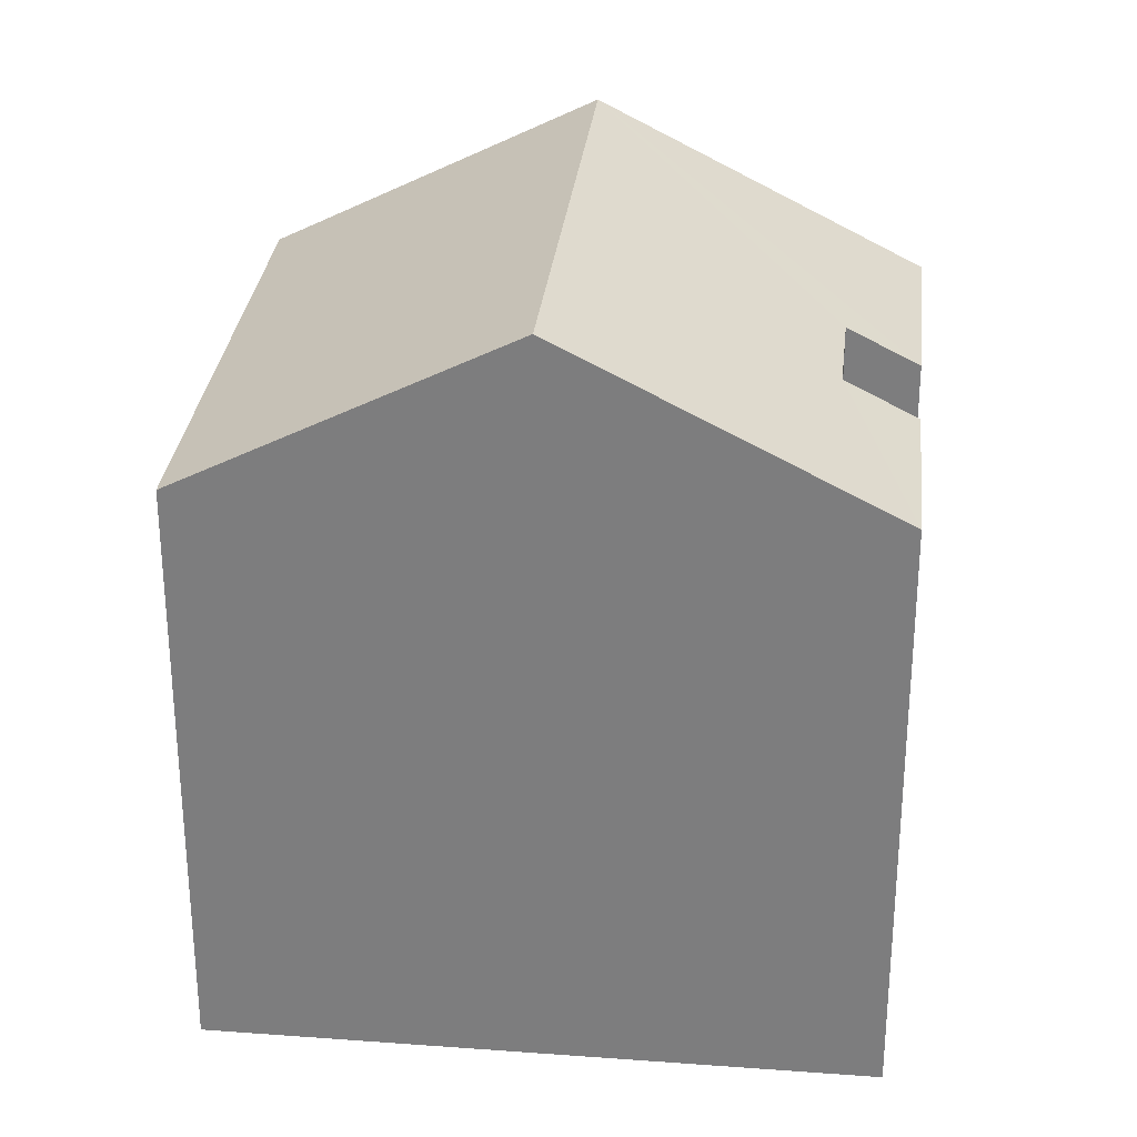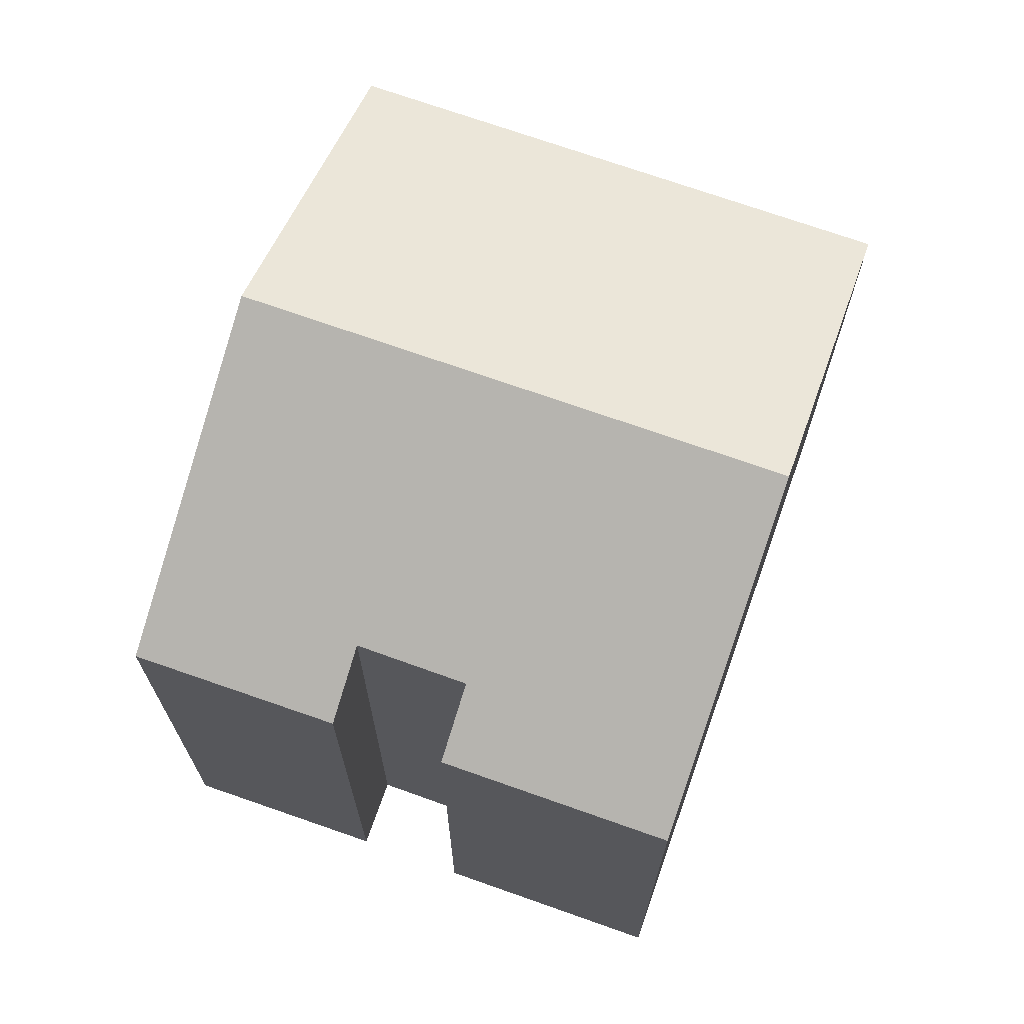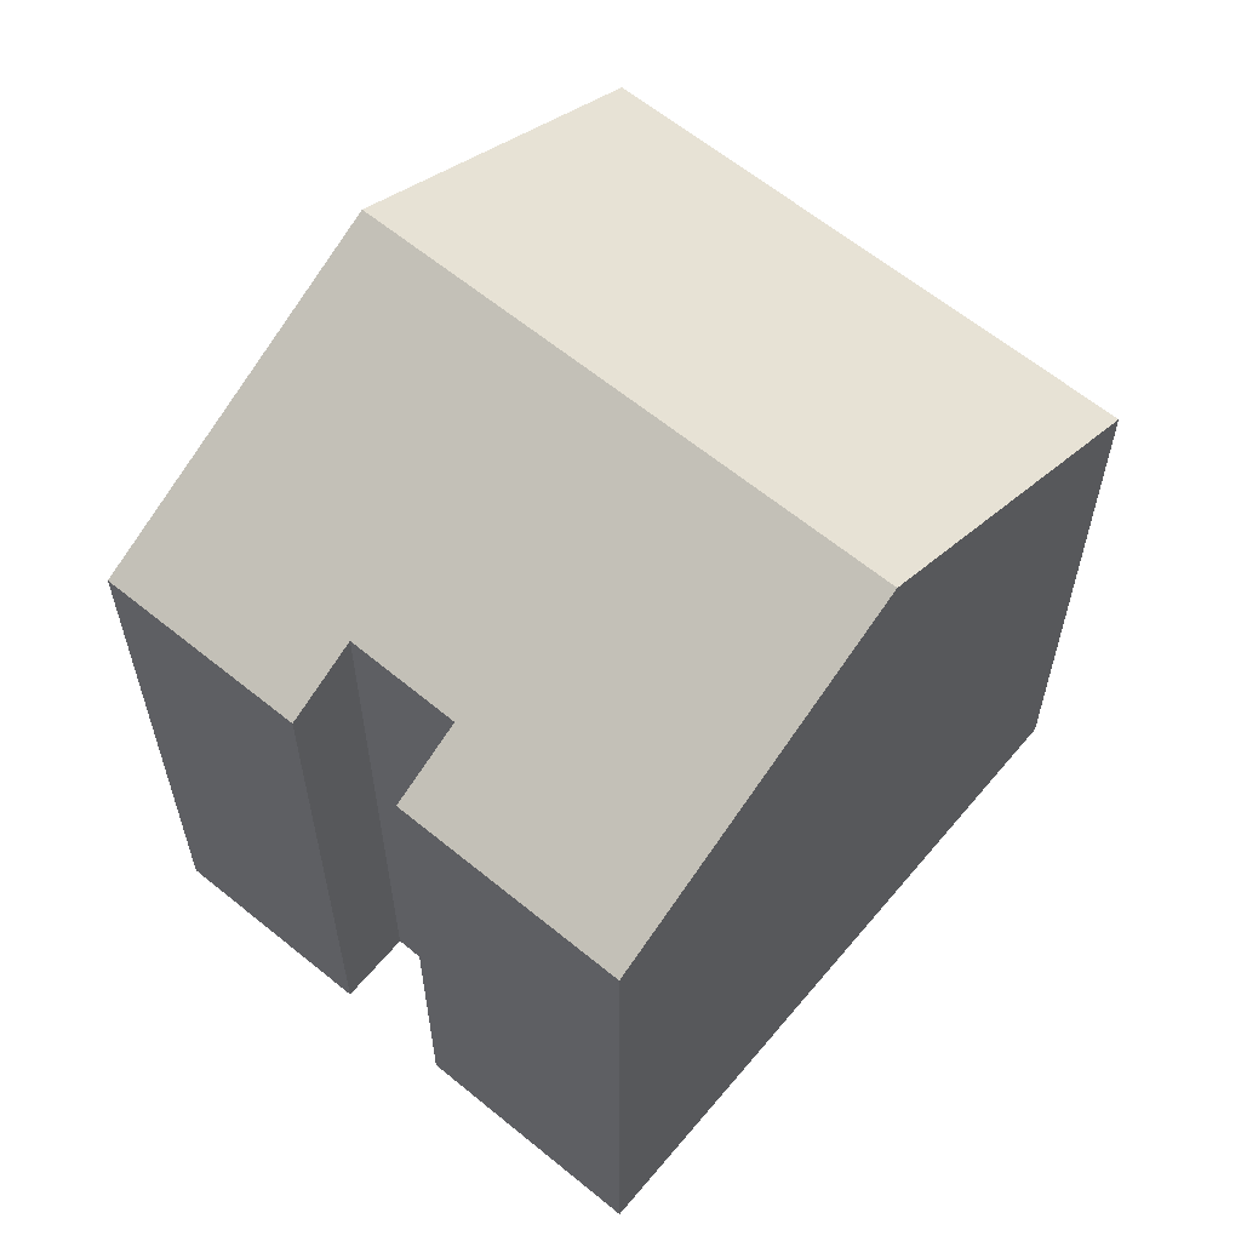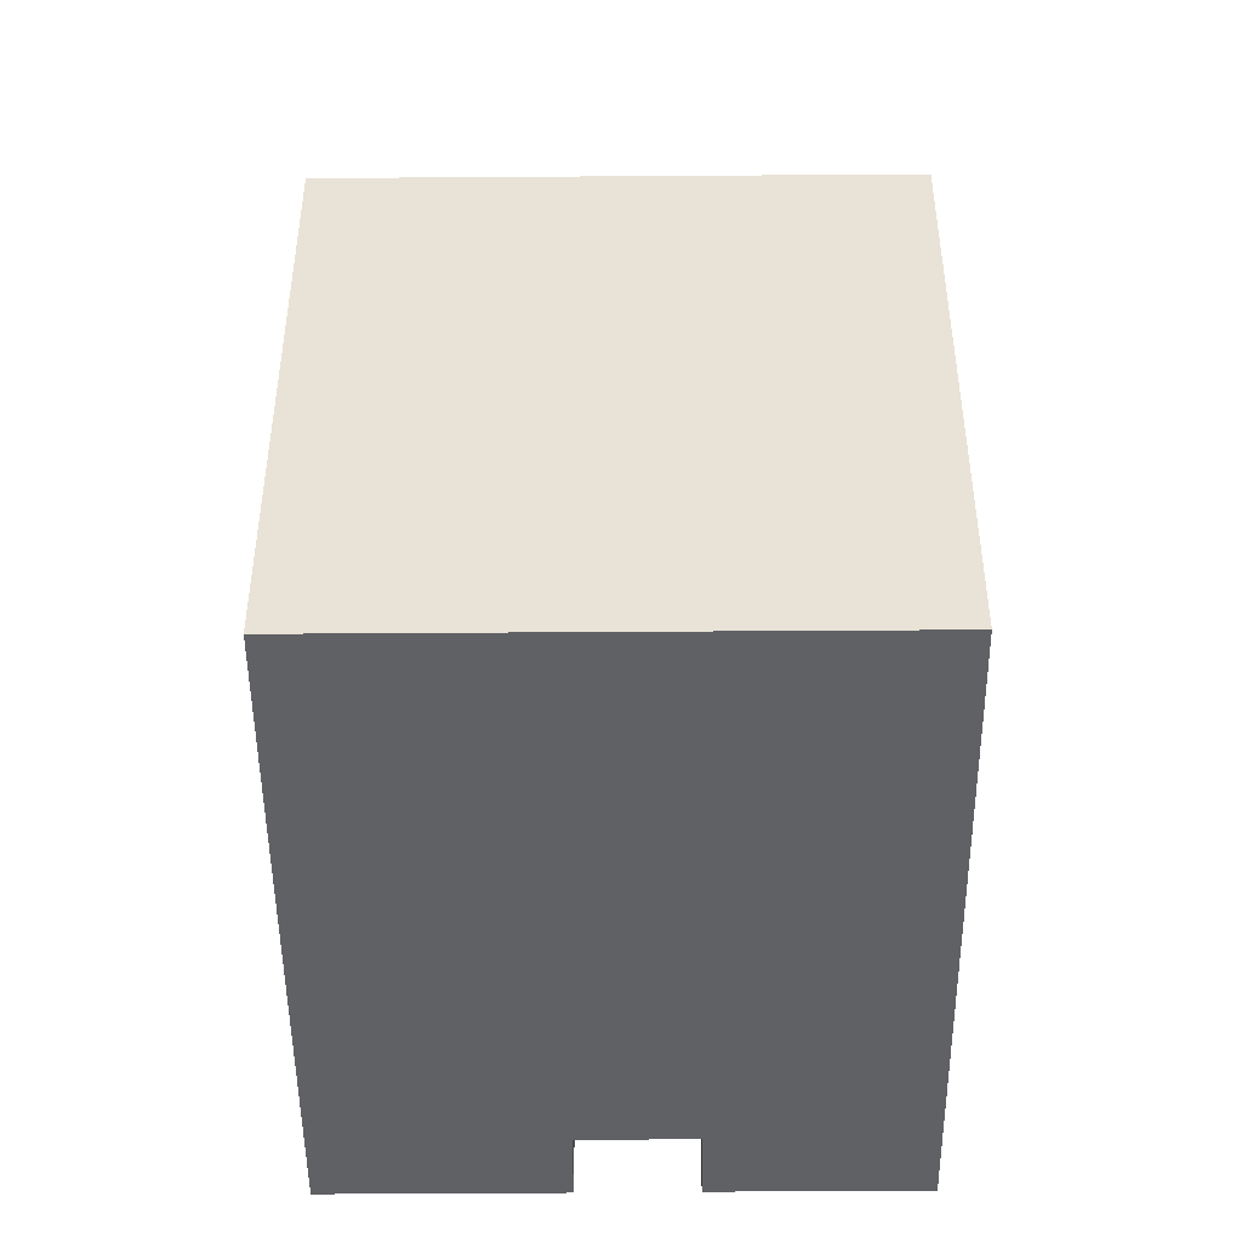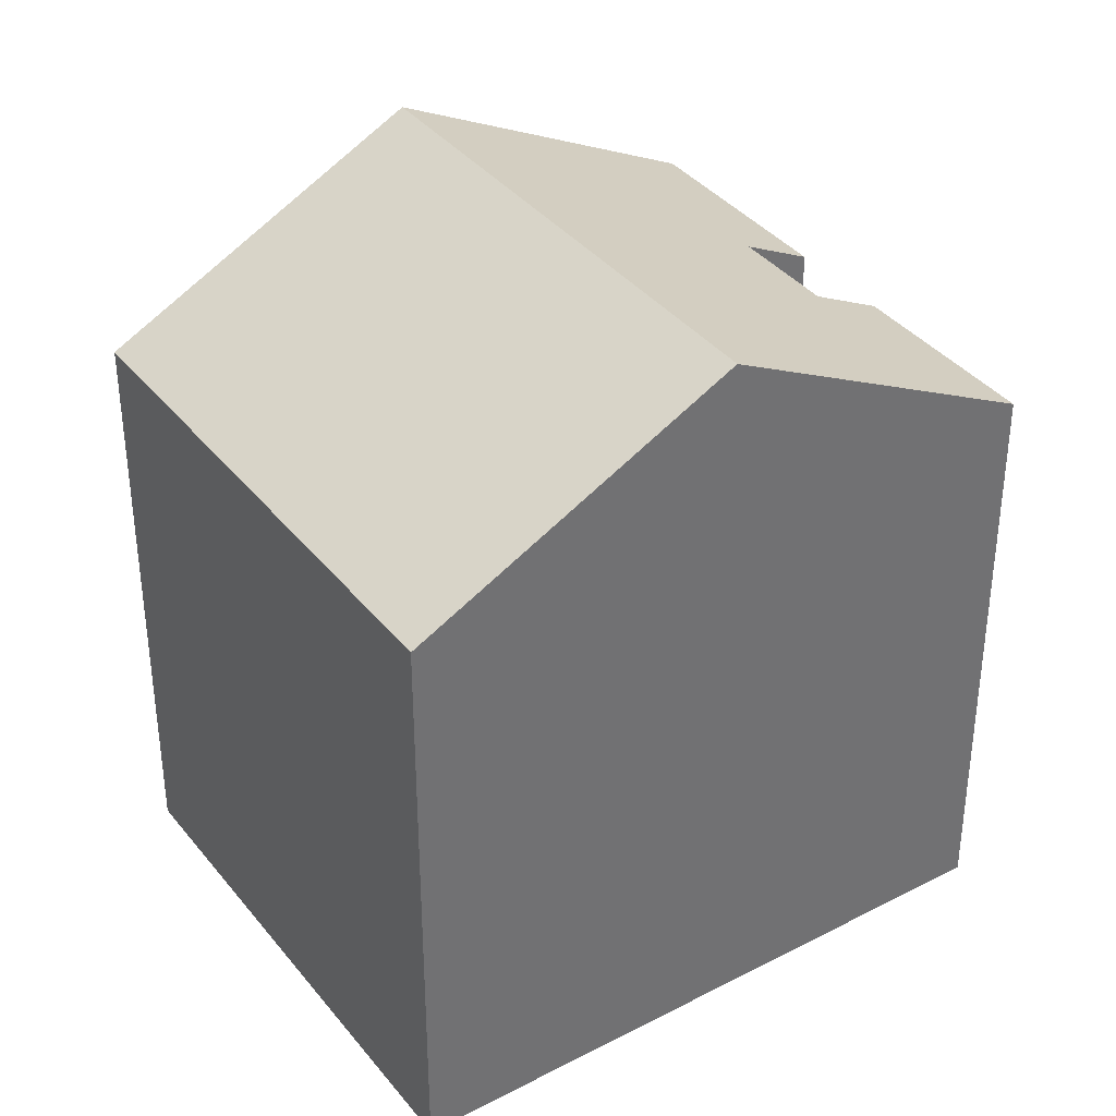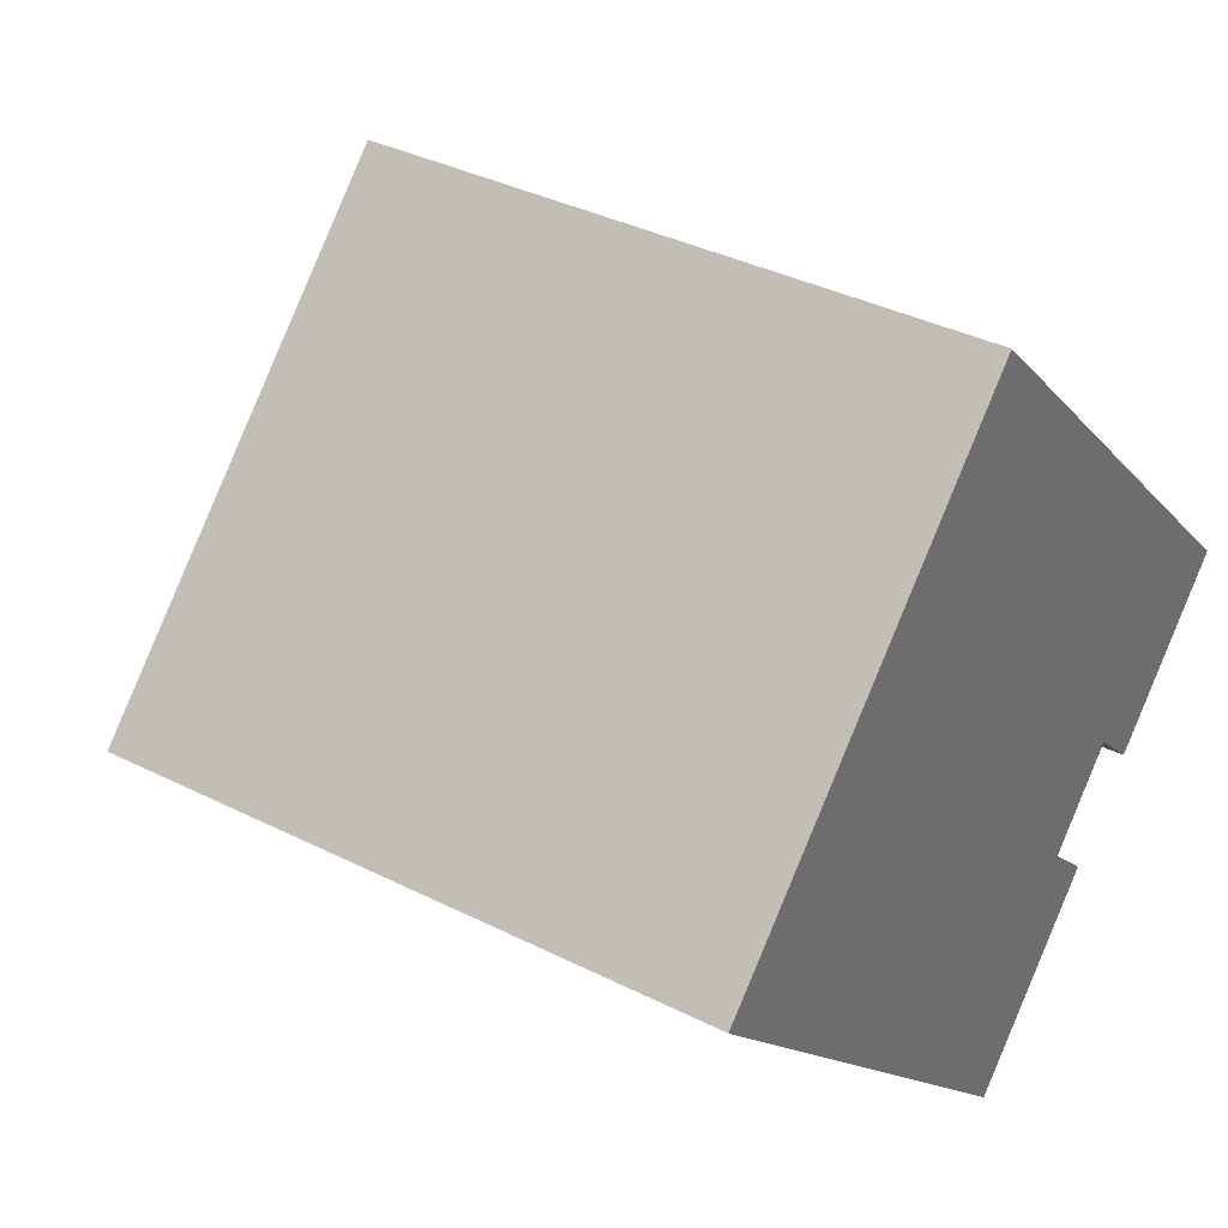
<metadata>
{"format":"obj","ext":"obj","renderer":"f3d","projection":"perspective","resolution":1024,"background":"white","views":[{"elev":30.0,"azim":50.8,"up":"+Y"},{"elev":71.7,"azim":154.1,"up":"+Y"},{"elev":61.9,"azim":174.5,"up":"+Y"},{"elev":-48.2,"azim":-44.9,"up":"+Y"},{"elev":37.4,"azim":10.9,"up":"+Y"},{"elev":36.6,"azim":-56.7,"up":"+Z"}]}
</metadata>
<code>
v  3.225 10.48 -3.189
v  5.29 8.2 5.356
v  8.518 10.48 2.168
v  5.147 8.2 5.211
v  0 8.2 5.021e-16
v  8.672 8.201 -4.127
v  6.45 8.2 -6.379
v  7.96 8.703 -3.425
v  9.036 8.708 -2.323
v  11.74 8.2 -1.019
v  9.748 8.206 -3.025
v  0 0 0
v  5.29 -3.28e-16 5.356
v  5.147 -3.191e-16 5.211
v  11.74 6.24e-17 -1.019
v  8.518 -1.328e-16 2.168
v  7.96 2.097e-16 -3.425
v  8.672 2.527e-16 -4.127
v  9.748 1.852e-16 -3.025
v  9.036 1.422e-16 -2.323
v  6.45 3.906e-16 -6.379
v  3.225 1.953e-16 -3.189
g defaultobject
f 1 2 3
f 2 1 4
f 4 1 5
f 1 6 7
f 6 1 8
f 8 1 9
f 9 1 3
f 9 3 10
f 10 11 9
f 12 4 5
f 4 12 2
f 2 12 13
f 13 12 14
f 13 3 2
f 3 13 10
f 10 13 15
f 15 13 16
f 17 6 8
f 6 17 18
f 10 19 11
f 19 10 15
f 20 8 9
f 8 20 17
f 18 7 6
f 7 18 21
f 11 20 9
f 20 11 19
f 7 5 1
f 5 7 12
f 12 7 22
f 22 7 21
f 15 20 19
f 20 15 12
f 12 15 14
f 14 15 16
f 14 16 13
f 18 22 21
f 22 18 17
f 22 17 12
f 12 17 20

</code>
